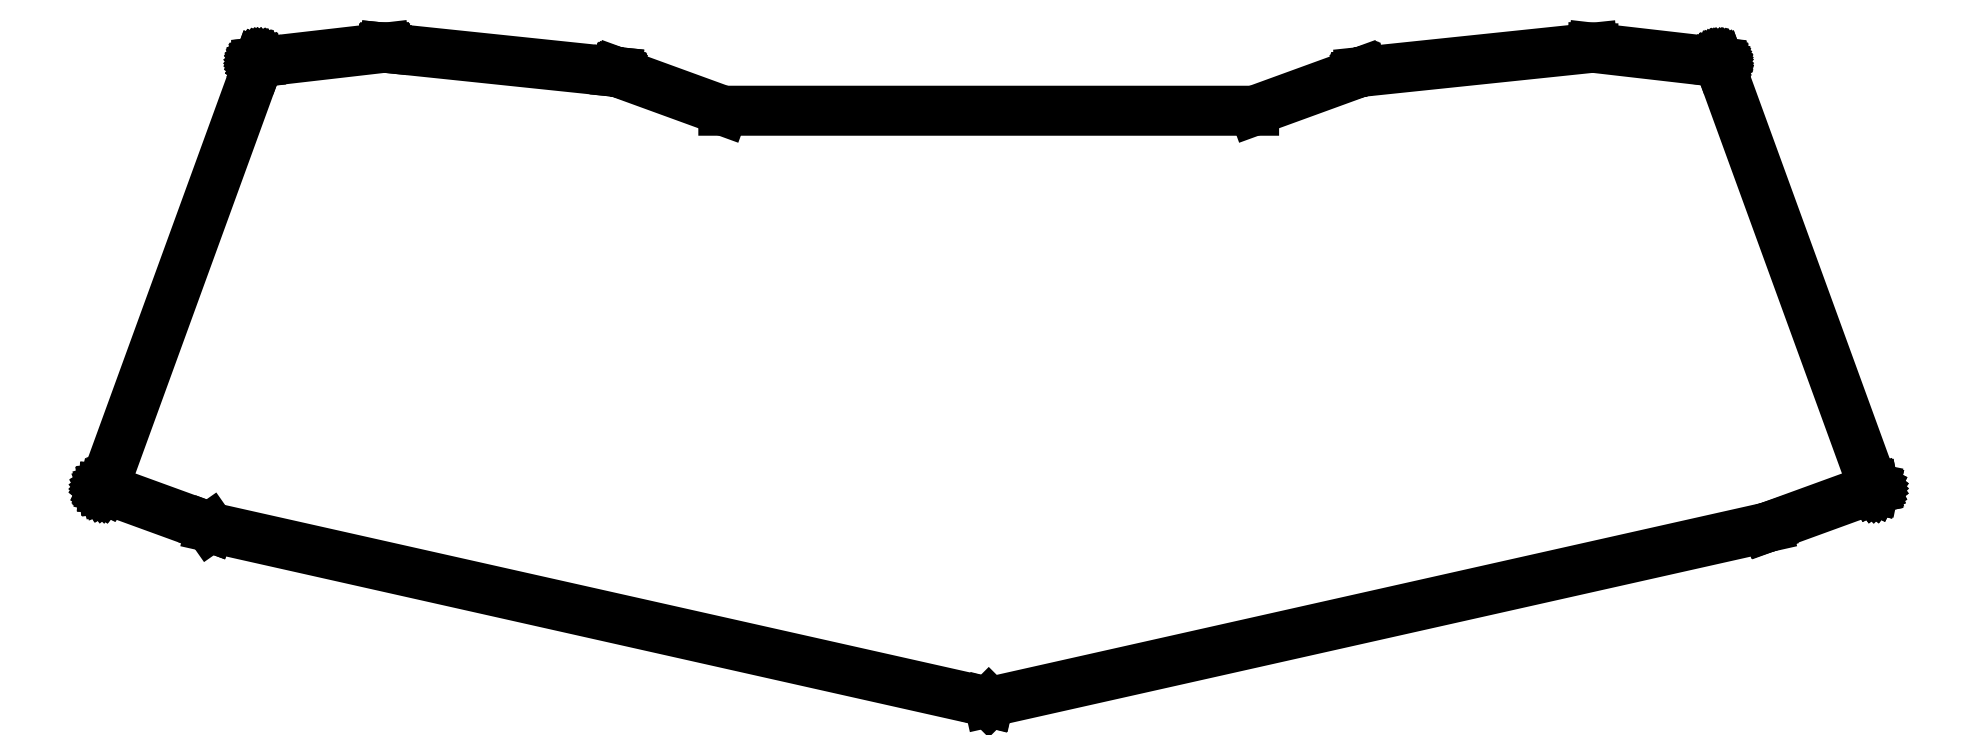
<metadata>
{"format":"dxf","ext":"dxf","renderer":"ezdxf+matplotlib","layout":"modelspace","background":"white","min_lineweight":24,"dpi":150}
</metadata>
<code>
0
SECTION
2
ENTITIES
0
LINE
8
BLACK
10
116.3
20
-83.28
11
116.3
21
-83.28
0
LINE
8
BLACK
10
116.3
20
-83.28
11
116.3
21
-83.28
0
LINE
8
BLACK
10
116.3
20
-83.28
11
116.3
21
-83.28
0
LINE
8
BLACK
10
116.3
20
-83.28
11
155.4
21
-87.36
0
LINE
8
BLACK
10
155.4
20
-87.36
11
155.4
21
-87.36
0
LINE
8
BLACK
10
155.4
20
-87.36
11
155.4
21
-87.36
0
LINE
8
BLACK
10
155.4
20
-87.36
11
155.4
21
-87.36
0
LINE
8
BLACK
10
155.4
20
-87.36
11
155.4
21
-87.36
0
LINE
8
BLACK
10
155.4
20
-87.36
11
155.4
21
-87.36
0
LINE
8
BLACK
10
155.4
20
-87.36
11
155.4
21
-87.36
0
LINE
8
BLACK
10
155.4
20
-87.36
11
155.4
21
-87.36
0
LINE
8
BLACK
10
155.4
20
-87.36
11
173.3
21
-93.87
0
LINE
8
BLACK
10
173.3
20
-93.87
11
262.5
21
-93.87
0
LINE
8
BLACK
10
262.5
20
-93.87
11
280.4
21
-87.36
0
LINE
8
BLACK
10
280.4
20
-87.36
11
280.4
21
-87.36
0
LINE
8
BLACK
10
280.4
20
-87.36
11
280.4
21
-87.36
0
LINE
8
BLACK
10
280.4
20
-87.36
11
280.4
21
-87.36
0
LINE
8
BLACK
10
280.4
20
-87.36
11
280.4
21
-87.36
0
LINE
8
BLACK
10
280.4
20
-87.36
11
280.4
21
-87.36
0
LINE
8
BLACK
10
280.4
20
-87.36
11
280.4
21
-87.36
0
LINE
8
BLACK
10
280.4
20
-87.36
11
280.4
21
-87.36
0
LINE
8
BLACK
10
280.4
20
-87.36
11
319.5
21
-83.28
0
LINE
8
BLACK
10
319.5
20
-83.28
11
319.5
21
-83.28
0
LINE
8
BLACK
10
319.5
20
-83.28
11
319.5
21
-83.28
0
LINE
8
BLACK
10
319.5
20
-83.28
11
319.5
21
-83.28
0
LINE
8
BLACK
10
319.5
20
-83.28
11
319.5
21
-83.28
0
LINE
8
BLACK
10
319.5
20
-83.28
11
319.5
21
-83.28
0
LINE
8
BLACK
10
319.5
20
-83.28
11
319.5
21
-83.28
0
LINE
8
BLACK
10
319.5
20
-83.28
11
319.5
21
-83.28
0
LINE
8
BLACK
10
319.5
20
-83.28
11
340.7
21
-85.71
0
LINE
8
BLACK
10
340.7
20
-85.71
11
340.7
21
-85.71
0
LINE
8
BLACK
10
340.7
20
-85.71
11
340.7
21
-85.71
0
LINE
8
BLACK
10
340.7
20
-85.71
11
340.7
21
-85.72
0
LINE
8
BLACK
10
340.7
20
-85.72
11
340.7
21
-85.72
0
LINE
8
BLACK
10
340.7
20
-85.72
11
340.7
21
-85.72
0
LINE
8
BLACK
10
340.7
20
-85.72
11
340.7
21
-85.72
0
LINE
8
BLACK
10
340.7
20
-85.72
11
340.7
21
-85.72
0
LINE
8
BLACK
10
340.7
20
-85.72
11
340.7
21
-85.72
0
LINE
8
BLACK
10
340.7
20
-85.72
11
340.7
21
-85.72
0
LINE
8
BLACK
10
340.7
20
-85.72
11
340.7
21
-85.72
0
LINE
8
BLACK
10
340.7
20
-85.72
11
340.7
21
-85.72
0
LINE
8
BLACK
10
340.7
20
-85.72
11
340.7
21
-85.72
0
LINE
8
BLACK
10
340.7
20
-85.72
11
340.7
21
-85.73
0
LINE
8
BLACK
10
340.7
20
-85.73
11
340.7
21
-85.73
0
LINE
8
BLACK
10
340.7
20
-85.73
11
340.7
21
-85.73
0
LINE
8
BLACK
10
340.7
20
-85.73
11
340.7
21
-85.73
0
LINE
8
BLACK
10
340.7
20
-85.73
11
340.7
21
-85.73
0
LINE
8
BLACK
10
340.7
20
-85.73
11
340.7
21
-85.74
0
LINE
8
BLACK
10
340.7
20
-85.74
11
340.7
21
-85.74
0
LINE
8
BLACK
10
340.7
20
-85.74
11
340.7
21
-85.74
0
LINE
8
BLACK
10
340.7
20
-85.74
11
340.7
21
-85.74
0
LINE
8
BLACK
10
340.7
20
-85.74
11
340.7
21
-85.74
0
LINE
8
BLACK
10
340.7
20
-85.74
11
340.7
21
-85.75
0
LINE
8
BLACK
10
340.7
20
-85.75
11
366.8
21
-157.4
0
LINE
8
BLACK
10
366.8
20
-157.4
11
366.8
21
-157.4
0
LINE
8
BLACK
10
366.8
20
-157.4
11
366.8
21
-157.4
0
LINE
8
BLACK
10
366.8
20
-157.4
11
366.8
21
-157.4
0
LINE
8
BLACK
10
366.8
20
-157.4
11
366.8
21
-157.4
0
LINE
8
BLACK
10
366.8
20
-157.4
11
366.8
21
-157.4
0
LINE
8
BLACK
10
366.8
20
-157.4
11
366.8
21
-157.4
0
LINE
8
BLACK
10
366.8
20
-157.4
11
366.8
21
-157.4
0
LINE
8
BLACK
10
366.8
20
-157.4
11
366.8
21
-157.4
0
LINE
8
BLACK
10
366.8
20
-157.4
11
366.8
21
-157.4
0
LINE
8
BLACK
10
366.8
20
-157.4
11
366.8
21
-157.4
0
LINE
8
BLACK
10
366.8
20
-157.4
11
366.8
21
-157.4
0
LINE
8
BLACK
10
366.8
20
-157.4
11
366.8
21
-157.4
0
LINE
8
BLACK
10
366.8
20
-157.4
11
366.8
21
-157.4
0
LINE
8
BLACK
10
366.8
20
-157.4
11
366.8
21
-157.4
0
LINE
8
BLACK
10
366.8
20
-157.4
11
366.8
21
-157.4
0
LINE
8
BLACK
10
366.8
20
-157.4
11
366.8
21
-157.4
0
LINE
8
BLACK
10
366.8
20
-157.4
11
366.8
21
-157.4
0
LINE
8
BLACK
10
366.8
20
-157.4
11
366.8
21
-157.4
0
LINE
8
BLACK
10
366.8
20
-157.4
11
366.8
21
-157.4
0
LINE
8
BLACK
10
366.8
20
-157.4
11
366.8
21
-157.4
0
LINE
8
BLACK
10
366.8
20
-157.4
11
366.8
21
-157.4
0
LINE
8
BLACK
10
366.8
20
-157.4
11
366.8
21
-157.4
0
LINE
8
BLACK
10
366.8
20
-157.4
11
366.8
21
-157.4
0
LINE
8
BLACK
10
366.8
20
-157.4
11
366.8
21
-157.4
0
LINE
8
BLACK
10
366.8
20
-157.4
11
366.8
21
-157.4
0
LINE
8
BLACK
10
366.8
20
-157.4
11
366.8
21
-157.4
0
LINE
8
BLACK
10
366.8
20
-157.4
11
366.8
21
-157.4
0
LINE
8
BLACK
10
366.8
20
-157.4
11
366.8
21
-157.4
0
LINE
8
BLACK
10
366.8
20
-157.4
11
366.8
21
-157.4
0
LINE
8
BLACK
10
366.8
20
-157.4
11
366.8
21
-157.4
0
LINE
8
BLACK
10
366.8
20
-157.4
11
366.8
21
-157.4
0
LINE
8
BLACK
10
366.8
20
-157.4
11
366.8
21
-157.4
0
LINE
8
BLACK
10
366.8
20
-157.4
11
366.8
21
-157.4
0
LINE
8
BLACK
10
366.8
20
-157.4
11
366.7
21
-157.4
0
LINE
8
BLACK
10
366.7
20
-157.4
11
348.8
21
-163.9
0
LINE
8
BLACK
10
348.8
20
-163.9
11
348.8
21
-163.9
0
LINE
8
BLACK
10
348.8
20
-163.9
11
348.8
21
-163.9
0
LINE
8
BLACK
10
348.8
20
-163.9
11
348.8
21
-163.9
0
LINE
8
BLACK
10
348.8
20
-163.9
11
217.9
21
-193.4
0
LINE
8
BLACK
10
217.9
20
-193.4
11
217.9
21
-193.4
0
LINE
8
BLACK
10
217.9
20
-193.4
11
217.9
21
-193.4
0
LINE
8
BLACK
10
217.9
20
-193.4
11
217.9
21
-193.4
0
LINE
8
BLACK
10
217.9
20
-193.4
11
217.9
21
-193.4
0
LINE
8
BLACK
10
217.9
20
-193.4
11
217.9
21
-193.4
0
LINE
8
BLACK
10
217.9
20
-193.4
11
217.9
21
-193.4
0
LINE
8
BLACK
10
217.9
20
-193.4
11
217.9
21
-193.4
0
LINE
8
BLACK
10
217.9
20
-193.4
11
217.9
21
-193.4
0
LINE
8
BLACK
10
217.9
20
-193.4
11
217.9
21
-193.4
0
LINE
8
BLACK
10
217.9
20
-193.4
11
217.9
21
-193.4
0
LINE
8
BLACK
10
217.9
20
-193.4
11
217.9
21
-193.4
0
LINE
8
BLACK
10
217.9
20
-193.4
11
86.97
21
-163.9
0
LINE
8
BLACK
10
86.97
20
-163.9
11
86.97
21
-163.9
0
LINE
8
BLACK
10
86.97
20
-163.9
11
86.97
21
-163.9
0
LINE
8
BLACK
10
86.97
20
-163.9
11
86.97
21
-163.9
0
LINE
8
BLACK
10
86.97
20
-163.9
11
69.06
21
-157.4
0
LINE
8
BLACK
10
69.06
20
-157.4
11
69.06
21
-157.4
0
LINE
8
BLACK
10
69.06
20
-157.4
11
69.06
21
-157.4
0
LINE
8
BLACK
10
69.06
20
-157.4
11
69.06
21
-157.4
0
LINE
8
BLACK
10
69.06
20
-157.4
11
69.06
21
-157.4
0
LINE
8
BLACK
10
69.06
20
-157.4
11
69.06
21
-157.4
0
LINE
8
BLACK
10
69.06
20
-157.4
11
69.06
21
-157.4
0
LINE
8
BLACK
10
69.06
20
-157.4
11
69.06
21
-157.4
0
LINE
8
BLACK
10
69.06
20
-157.4
11
69.06
21
-157.4
0
LINE
8
BLACK
10
69.06
20
-157.4
11
69.05
21
-157.4
0
LINE
8
BLACK
10
69.05
20
-157.4
11
69.05
21
-157.4
0
LINE
8
BLACK
10
69.05
20
-157.4
11
69.05
21
-157.4
0
LINE
8
BLACK
10
69.05
20
-157.4
11
69.05
21
-157.4
0
LINE
8
BLACK
10
69.05
20
-157.4
11
69.04
21
-157.4
0
LINE
8
BLACK
10
69.04
20
-157.4
11
69.04
21
-157.4
0
LINE
8
BLACK
10
69.04
20
-157.4
11
69.04
21
-157.4
0
LINE
8
BLACK
10
69.04
20
-157.4
11
69.04
21
-157.4
0
LINE
8
BLACK
10
69.04
20
-157.4
11
69.04
21
-157.4
0
LINE
8
BLACK
10
69.04
20
-157.4
11
69.04
21
-157.4
0
LINE
8
BLACK
10
69.04
20
-157.4
11
69.04
21
-157.4
0
LINE
8
BLACK
10
69.04
20
-157.4
11
69.04
21
-157.4
0
LINE
8
BLACK
10
69.04
20
-157.4
11
69.03
21
-157.4
0
LINE
8
BLACK
10
69.03
20
-157.4
11
69.03
21
-157.4
0
LINE
8
BLACK
10
69.03
20
-157.4
11
69.03
21
-157.4
0
LINE
8
BLACK
10
69.03
20
-157.4
11
69.03
21
-157.4
0
LINE
8
BLACK
10
69.03
20
-157.4
11
69.03
21
-157.4
0
LINE
8
BLACK
10
69.03
20
-157.4
11
69.03
21
-157.4
0
LINE
8
BLACK
10
69.03
20
-157.4
11
69.03
21
-157.4
0
LINE
8
BLACK
10
69.03
20
-157.4
11
69.03
21
-157.4
0
LINE
8
BLACK
10
69.03
20
-157.4
11
69.03
21
-157.4
0
LINE
8
BLACK
10
69.03
20
-157.4
11
69.03
21
-157.4
0
LINE
8
BLACK
10
69.03
20
-157.4
11
69.03
21
-157.4
0
LINE
8
BLACK
10
69.03
20
-157.4
11
69.03
21
-157.4
0
LINE
8
BLACK
10
69.03
20
-157.4
11
69.03
21
-157.4
0
LINE
8
BLACK
10
69.03
20
-157.4
11
69.03
21
-157.3
0
LINE
8
BLACK
10
69.03
20
-157.3
11
95.1
21
-85.74
0
LINE
8
BLACK
10
95.1
20
-85.74
11
95.1
21
-85.74
0
LINE
8
BLACK
10
95.1
20
-85.74
11
95.1
21
-85.74
0
LINE
8
BLACK
10
95.1
20
-85.74
11
95.1
21
-85.74
0
LINE
8
BLACK
10
95.1
20
-85.74
11
95.1
21
-85.74
0
LINE
8
BLACK
10
95.1
20
-85.74
11
95.1
21
-85.74
0
LINE
8
BLACK
10
95.1
20
-85.74
11
95.1
21
-85.73
0
LINE
8
BLACK
10
95.1
20
-85.73
11
95.1
21
-85.73
0
LINE
8
BLACK
10
95.1
20
-85.73
11
95.11
21
-85.73
0
LINE
8
BLACK
10
95.11
20
-85.73
11
95.11
21
-85.73
0
LINE
8
BLACK
10
95.11
20
-85.73
11
95.11
21
-85.73
0
LINE
8
BLACK
10
95.11
20
-85.73
11
95.11
21
-85.72
0
LINE
8
BLACK
10
95.11
20
-85.72
11
95.11
21
-85.72
0
LINE
8
BLACK
10
95.11
20
-85.72
11
95.11
21
-85.72
0
LINE
8
BLACK
10
95.11
20
-85.72
11
95.12
21
-85.72
0
LINE
8
BLACK
10
95.12
20
-85.72
11
95.12
21
-85.72
0
LINE
8
BLACK
10
95.12
20
-85.72
11
95.12
21
-85.72
0
LINE
8
BLACK
10
95.12
20
-85.72
11
95.12
21
-85.72
0
LINE
8
BLACK
10
95.12
20
-85.72
11
95.13
21
-85.72
0
LINE
8
BLACK
10
95.13
20
-85.72
11
95.13
21
-85.71
0
LINE
8
BLACK
10
95.13
20
-85.71
11
95.13
21
-85.71
0
LINE
8
BLACK
10
95.13
20
-85.71
11
95.13
21
-85.71
0
LINE
8
BLACK
10
95.13
20
-85.71
11
95.14
21
-85.71
0
LINE
8
BLACK
10
95.14
20
-85.71
11
95.14
21
-85.71
0
LINE
8
BLACK
10
95.14
20
-85.71
11
116.3
21
-83.28
0
LINE
8
BLACK
10
116.3
20
-83.28
11
116.3
21
-83.28
0
LINE
8
BLACK
10
116.3
20
-83.28
11
116.3
21
-83.28
0
LINE
8
BLACK
10
116.3
20
-83.28
11
116.3
21
-83.28
0
LINE
8
BLACK
10
116.3
20
-83.28
11
116.3
21
-83.28
0
ENDSEC
0
EOF

</code>
